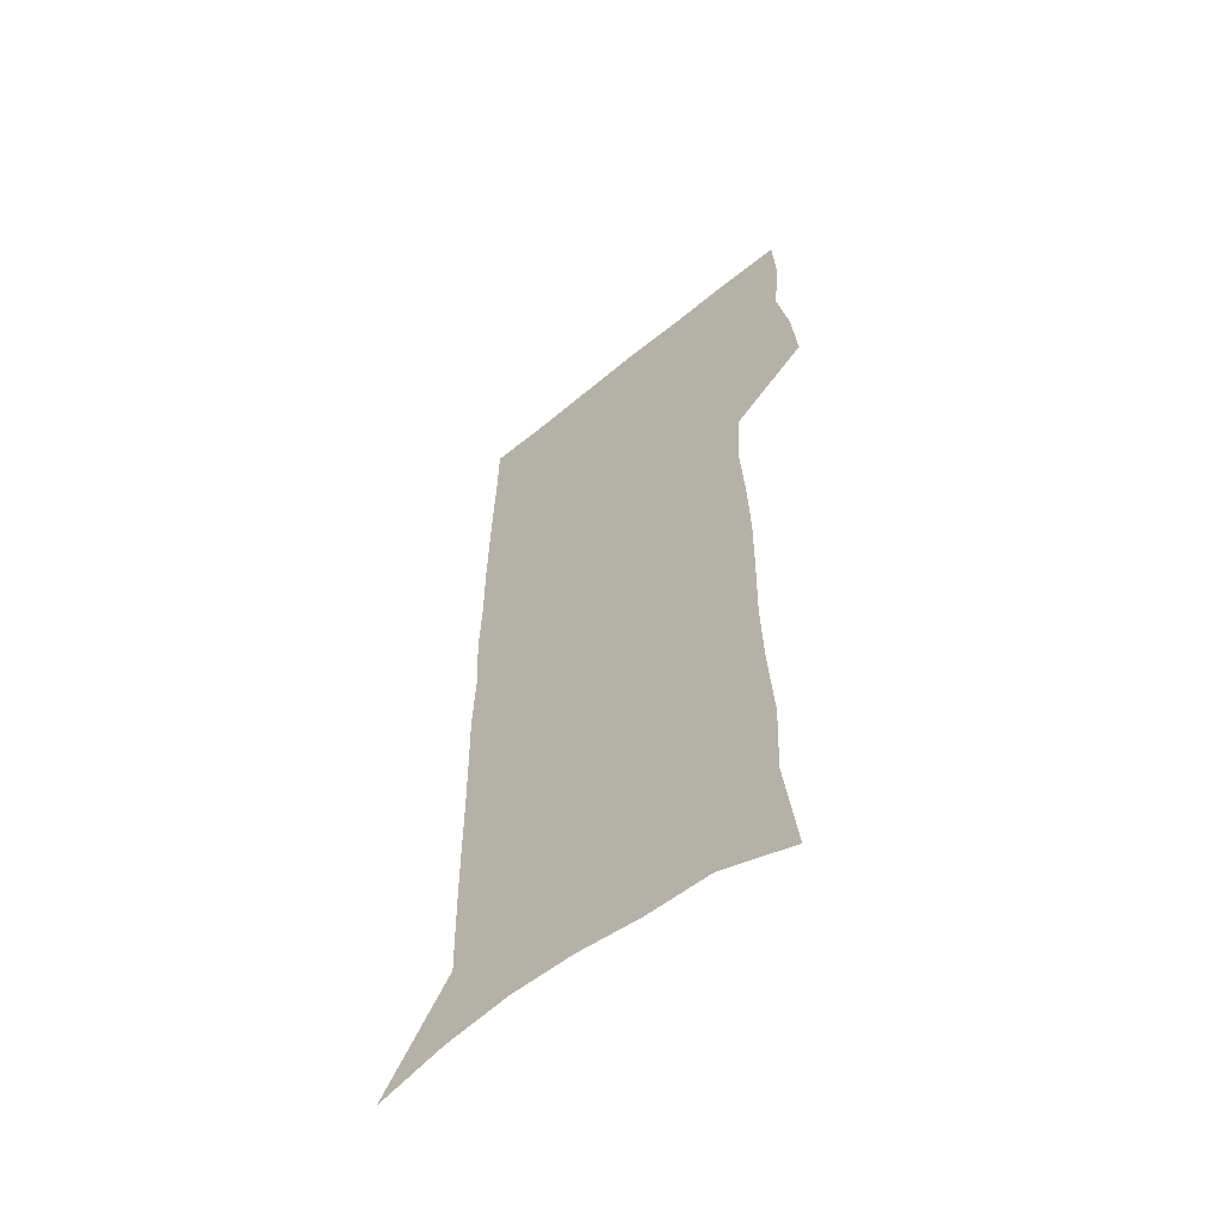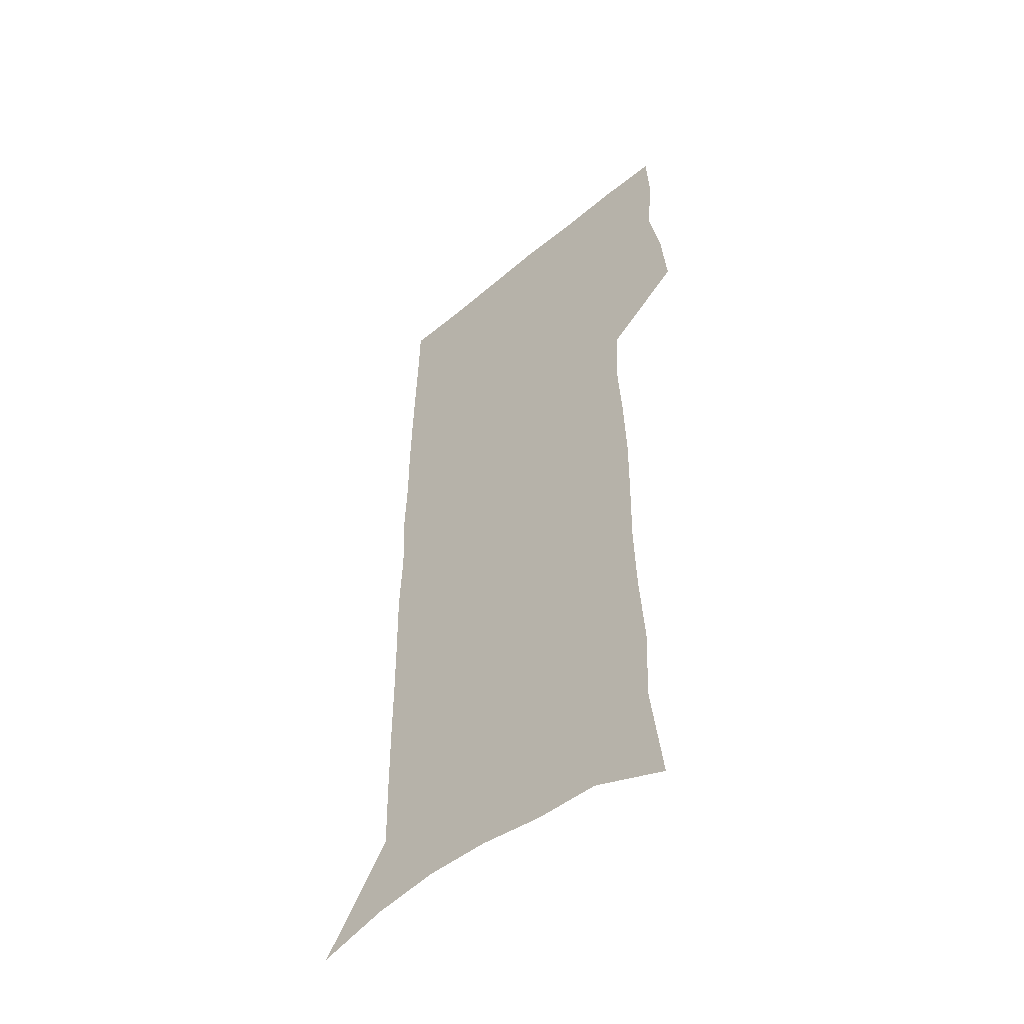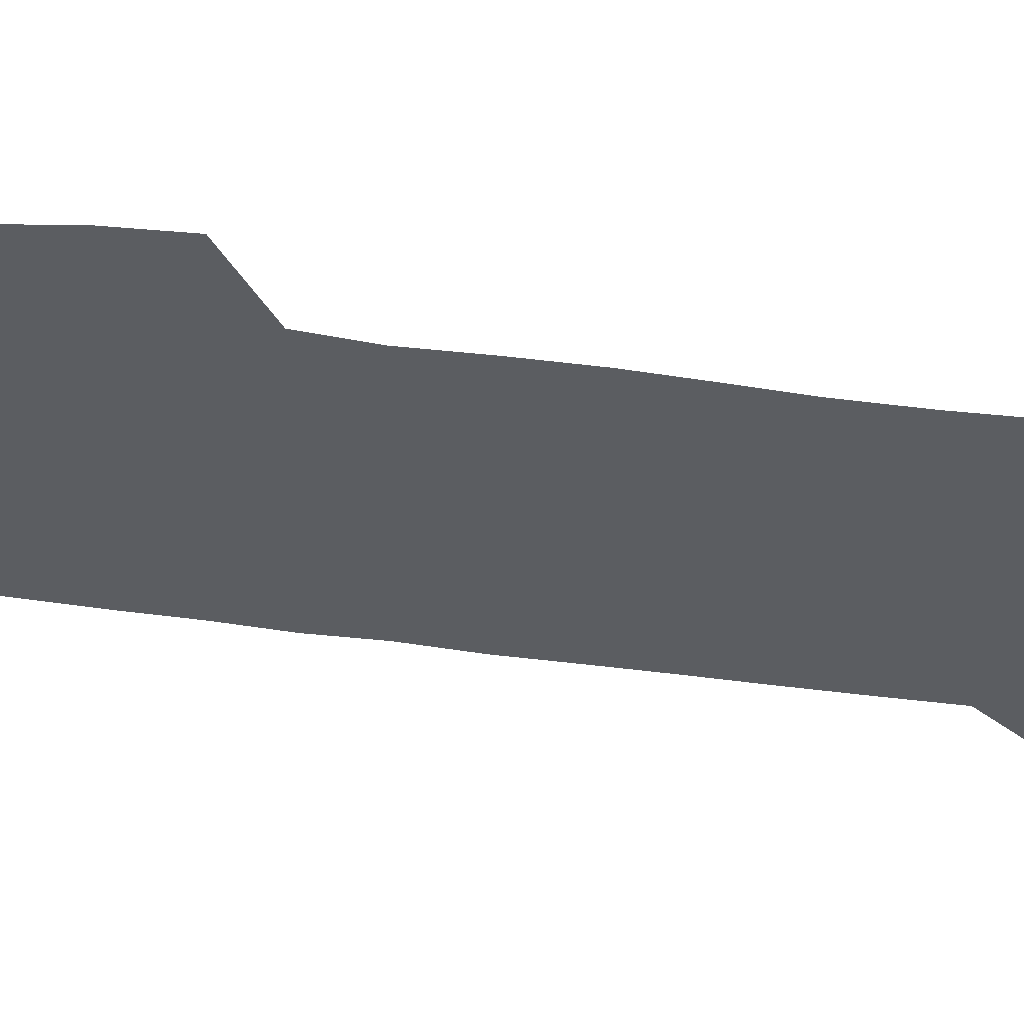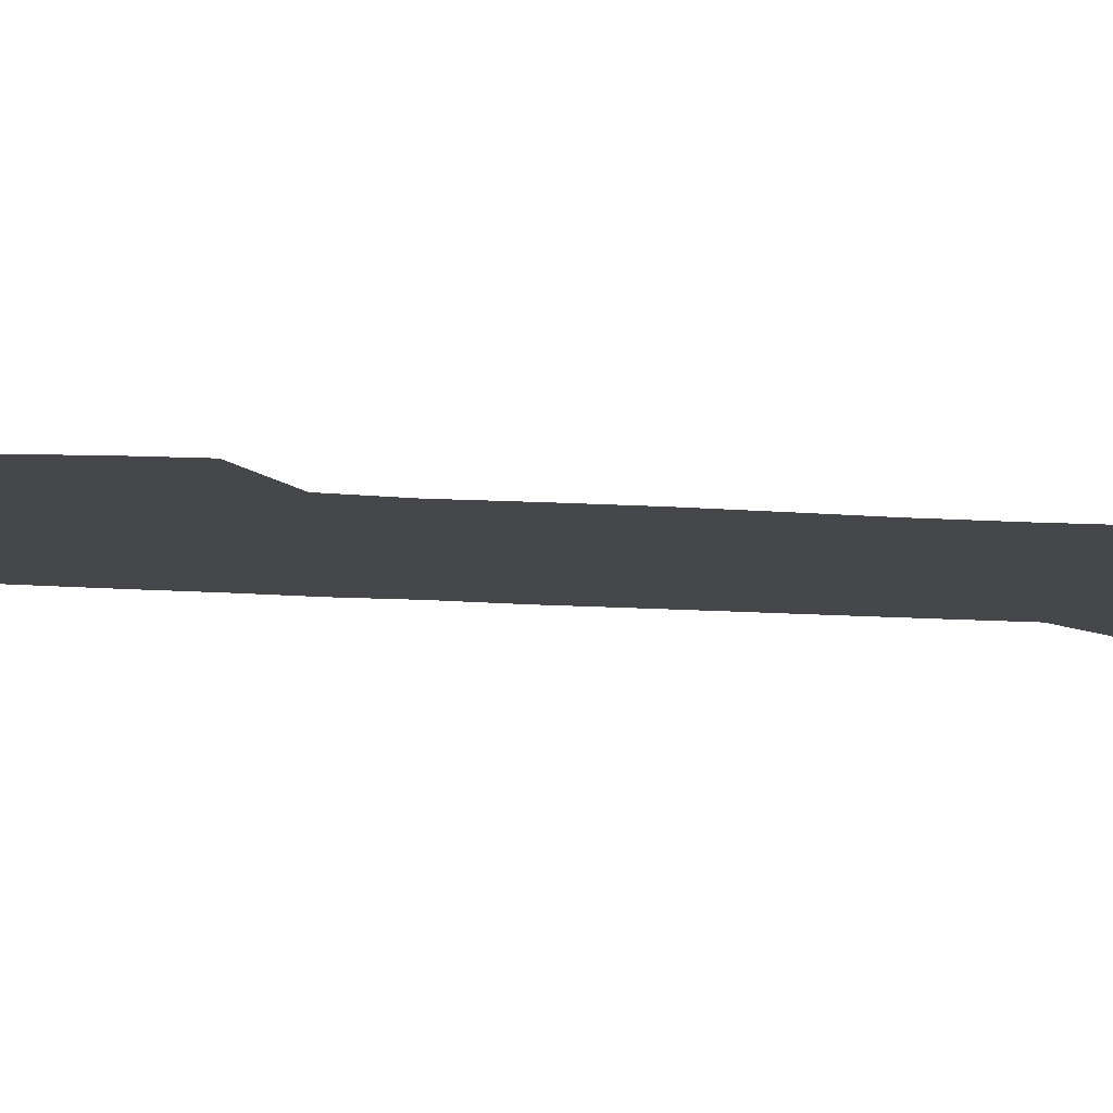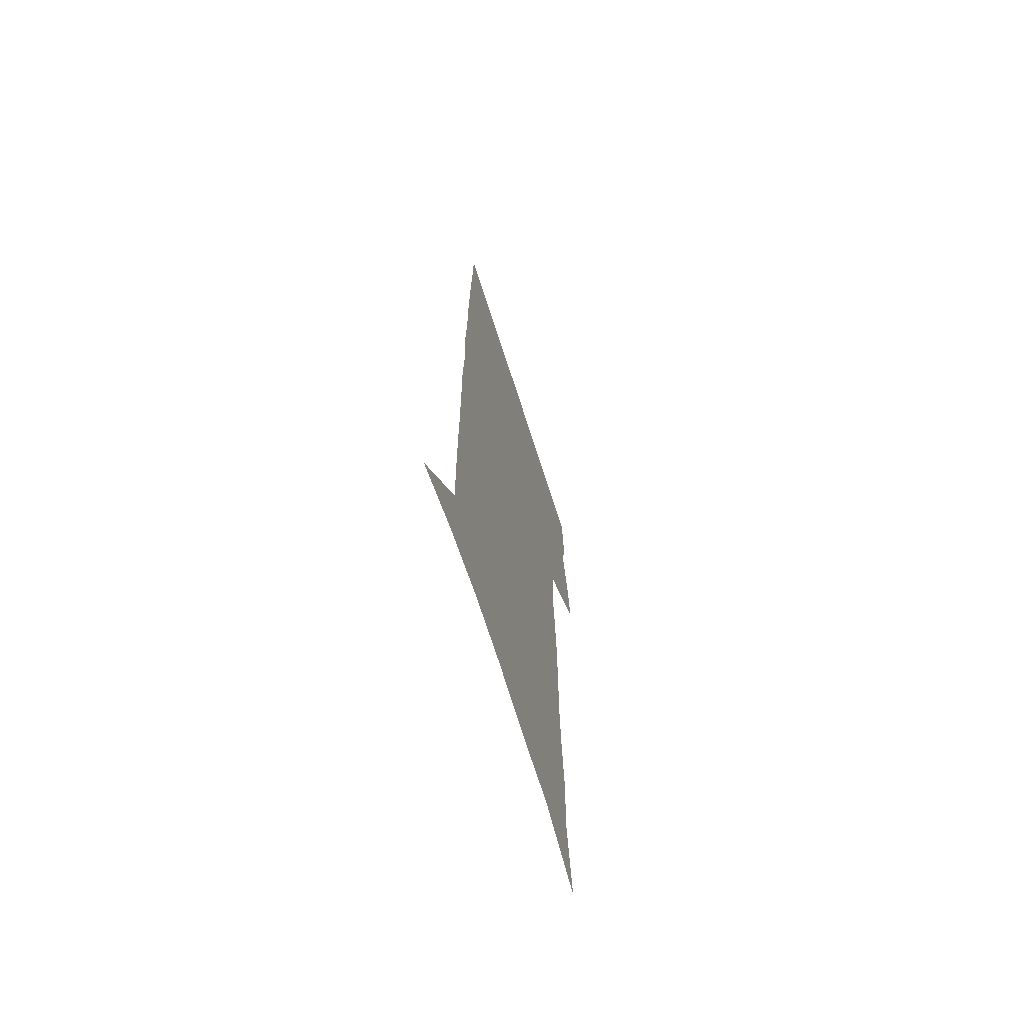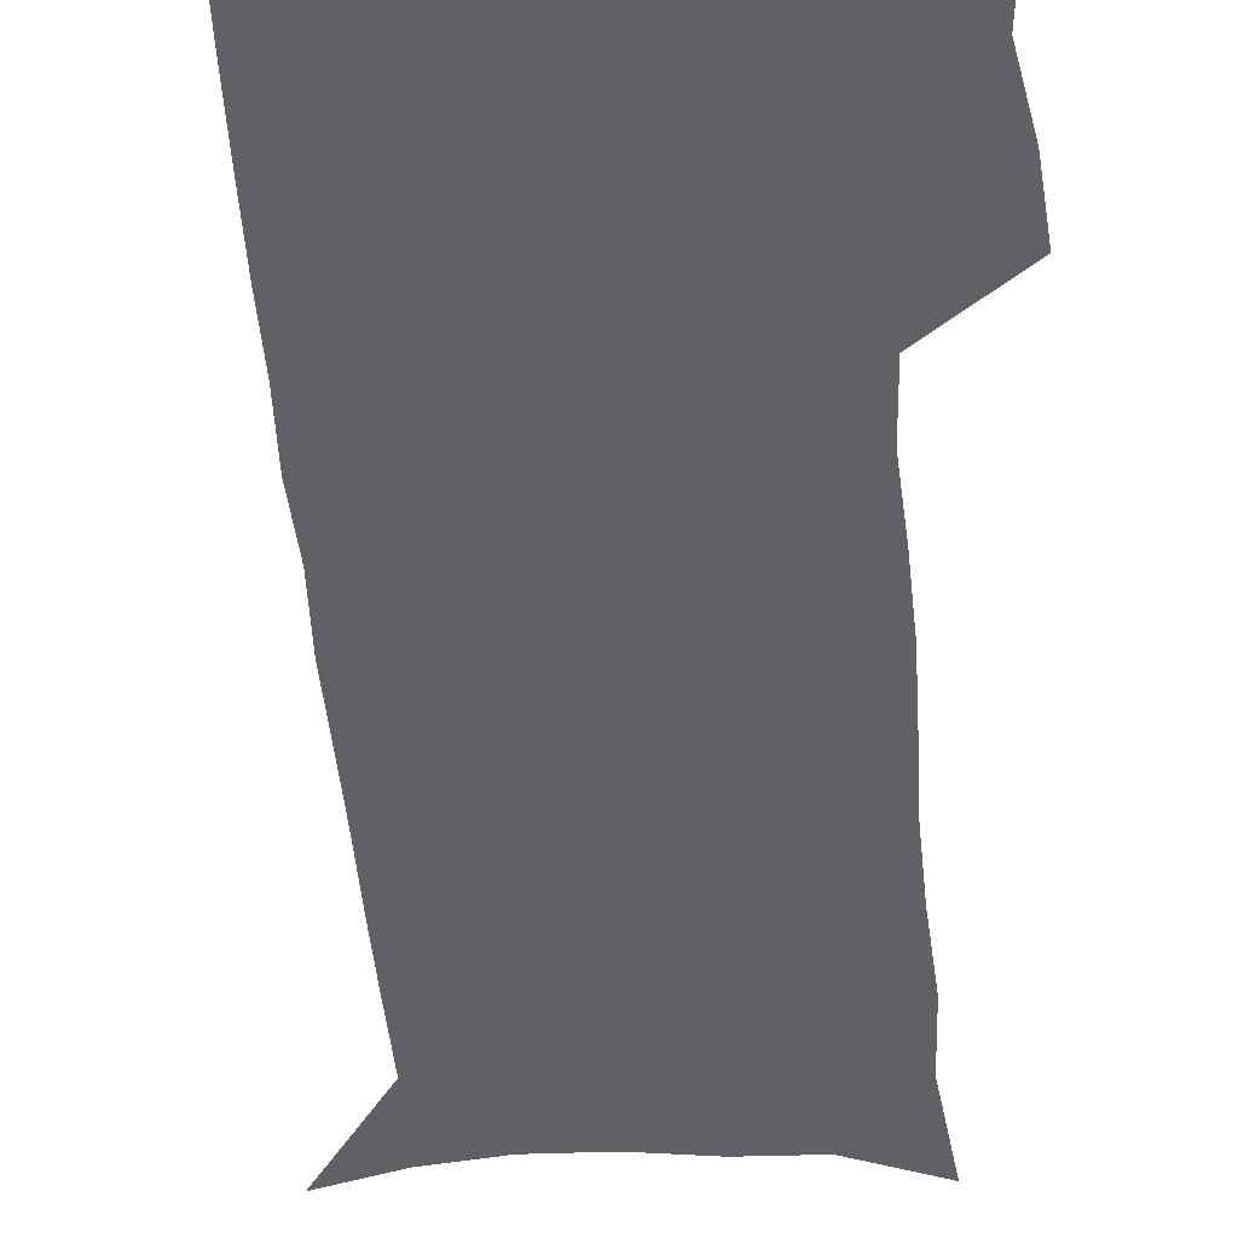
<metadata>
{"format":"obj","ext":"obj","renderer":"f3d","projection":"perspective","resolution":1024,"background":"white","views":[{"elev":-58.6,"azim":-139.5,"up":"+Y"},{"elev":-51.4,"azim":-137.7,"up":"+Y"},{"elev":-36.2,"azim":-101.6,"up":"+Z"},{"elev":-10.7,"azim":-102.1,"up":"+Z"},{"elev":-69.1,"azim":107.7,"up":"+Y"},{"elev":-47.2,"azim":-175.5,"up":"+Z"}]}
</metadata>
<code>
v 477.9 447.2 0
v 480.4 476.5 0
v 486 506.6 0
v 483 535.8 0
v 484.4 563.6 0
v 504.8 120.8 0
v 510.3 166.7 0
v 508.9 199.3 0
v 511.2 235.1 0
v 512.1 268.2 0
v 511.5 299.1 0
v 511.2 329.8 0
v 512.3 361 0
v 514.1 392.4 0
v 512.5 421 0
v 516 450.9 0
v 514.2 478.5 0
v 516.8 506.8 0
v 516.6 534.4 0
v 513.1 565 0
v 539.5 135.3 0
v 542.2 176.4 0
v 544.5 213.4 0
v 544.7 245.4 0
v 544.2 275.9 0
v 544.3 306.7 0
v 544.2 336.8 0
v 544.1 366.3 0
v 544.4 395.6 0
v 545.7 424.8 0
v 546.5 452.8 0
v 546.2 479.8 0
v 546.2 506.8 0
v 546.6 533.1 0
v 542.7 564.4 0
v 569 136.6 0
v 571.4 181.3 0
v 573.8 220.7 0
v 573.3 249.7 0
v 573.3 280.3 0
v 573.2 310.4 0
v 573.2 340.2 0
v 573.4 369.6 0
v 573.8 398.3 0
v 573.9 426.2 0
v 574.5 453.9 0
v 573.8 480.5 0
v 573.8 507.2 0
v 573.3 533.9 0
v 570.8 565.7 0
v 598.8 141.2 0
v 599.9 186.4 0
v 600.5 218.9 0
v 600.6 249.2 0
v 600.7 281.8 0
v 600.7 311 0
v 600.8 342.7 0
v 600.9 370.9 0
v 601 398.6 0
v 601.1 426.3 0
v 600.9 454.2 0
v 600.8 480.9 0
v 600.6 507.6 0
v 600.3 533.7 0
v 599.2 564.5 0
v 628.1 142.3 0
v 628.1 181.8 0
v 627.9 217.3 0
v 628.1 248.9 0
v 628.1 280.1 0
v 628.5 309.9 0
v 628.1 340.9 0
v 627.9 370.1 0
v 628.4 397.9 0
v 628.7 425.9 0
v 628.1 454 0
v 628 481.2 0
v 627.8 508.2 0
v 627.3 535.3 0
v 627.4 563.5 0
v 657.5 139 0
v 657 177.3 0
v 657.6 210.5 0
v 657.9 242.7 0
v 657.9 274.5 0
v 658.3 305 0
v 658.8 335.3 0
v 657.6 366.5 0
v 658.9 394.9 0
v 657.8 424.5 0
v 657.9 452.8 0
v 657.4 481 0
v 656.7 508.9 0
v 655.8 536.5 0
v 655.3 564.1 0
v 688.6 130.7 0
v 691 571 0
v 691 601 0
f 15 16 1
f 1 16 2
f 16 17 2
f 2 17 3
f 17 18 3
f 3 18 4
f 18 19 4
f 4 19 5
f 19 20 5
f 6 21 7
f 21 22 7
f 7 22 8
f 22 23 8
f 8 23 9
f 23 24 9
f 9 24 10
f 24 25 10
f 10 25 11
f 25 26 11
f 11 26 12
f 26 27 12
f 12 27 13
f 27 28 13
f 13 28 14
f 28 29 14
f 14 29 15
f 29 30 15
f 15 30 16
f 30 31 16
f 16 31 17
f 31 32 17
f 17 32 18
f 32 33 18
f 18 33 19
f 33 34 19
f 19 34 20
f 34 35 20
f 21 36 22
f 36 37 22
f 22 37 23
f 37 38 23
f 23 38 24
f 38 39 24
f 24 39 25
f 39 40 25
f 25 40 26
f 40 41 26
f 26 41 27
f 41 42 27
f 27 42 28
f 42 43 28
f 28 43 29
f 43 44 29
f 29 44 30
f 44 45 30
f 30 45 31
f 45 46 31
f 31 46 32
f 46 47 32
f 32 47 33
f 47 48 33
f 33 48 34
f 48 49 34
f 34 49 35
f 49 50 35
f 36 51 37
f 51 52 37
f 37 52 38
f 52 53 38
f 38 53 39
f 53 54 39
f 39 54 40
f 54 55 40
f 40 55 41
f 55 56 41
f 41 56 42
f 56 57 42
f 42 57 43
f 57 58 43
f 43 58 44
f 58 59 44
f 44 59 45
f 59 60 45
f 45 60 46
f 60 61 46
f 46 61 47
f 61 62 47
f 47 62 48
f 62 63 48
f 48 63 49
f 63 64 49
f 49 64 50
f 64 65 50
f 51 66 52
f 66 67 52
f 52 67 53
f 67 68 53
f 53 68 54
f 68 69 54
f 54 69 55
f 69 70 55
f 55 70 56
f 70 71 56
f 56 71 57
f 71 72 57
f 57 72 58
f 72 73 58
f 58 73 59
f 73 74 59
f 59 74 60
f 74 75 60
f 60 75 61
f 75 76 61
f 61 76 62
f 76 77 62
f 62 77 63
f 77 78 63
f 63 78 64
f 78 79 64
f 64 79 65
f 79 80 65
f 66 81 67
f 81 82 67
f 67 82 68
f 82 83 68
f 68 83 69
f 83 84 69
f 69 84 70
f 84 85 70
f 70 85 71
f 85 86 71
f 71 86 72
f 86 87 72
f 72 87 73
f 87 88 73
f 73 88 74
f 88 89 74
f 74 89 75
f 89 90 75
f 75 90 76
f 90 91 76
f 76 91 77
f 91 92 77
f 77 92 78
f 92 93 78
f 78 93 79
f 93 94 79
f 79 94 80
f 94 95 80
f 81 96 82

</code>
